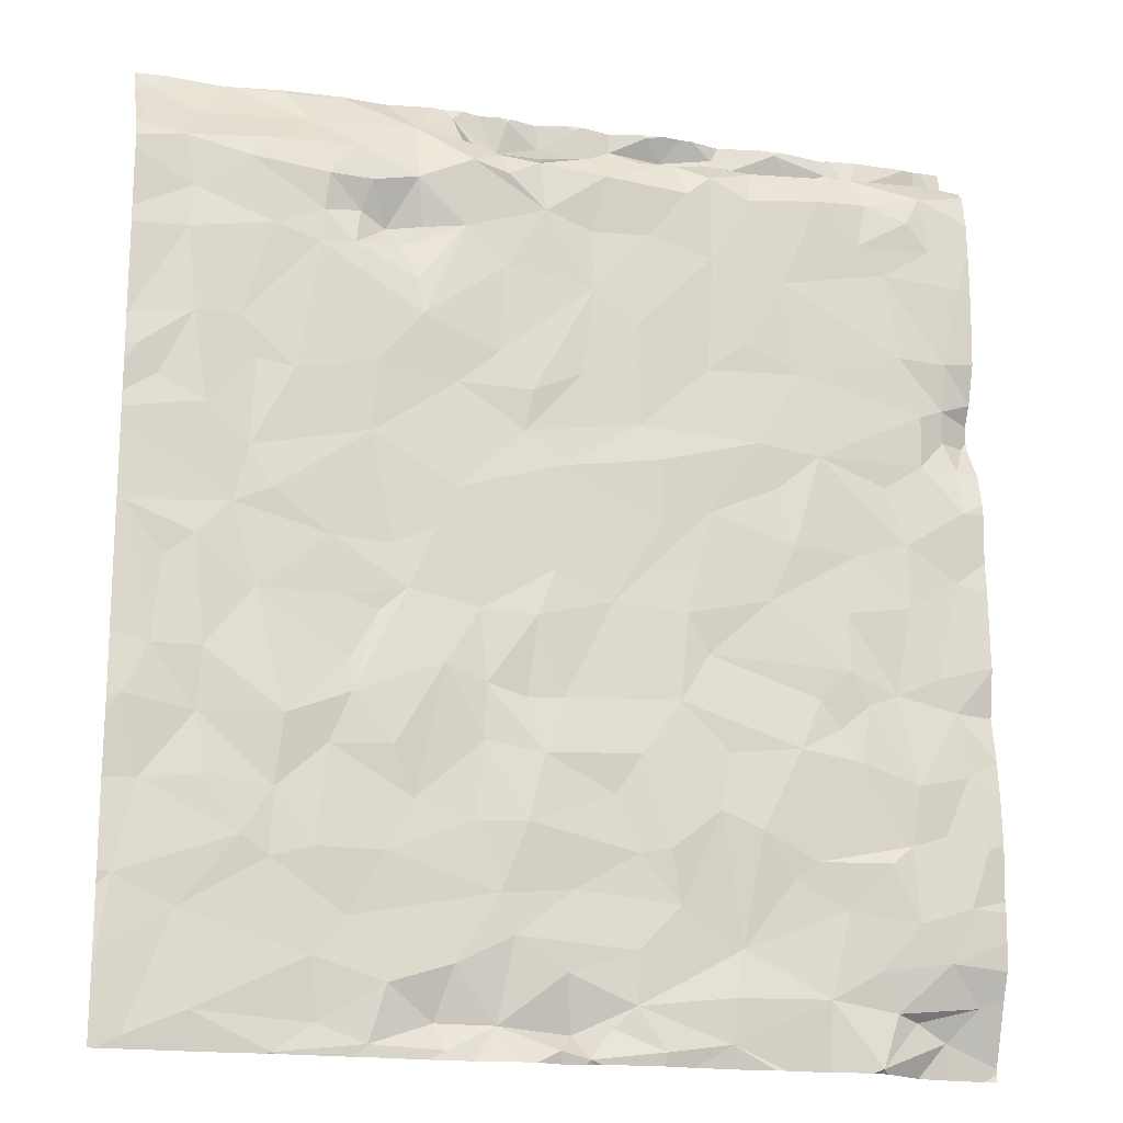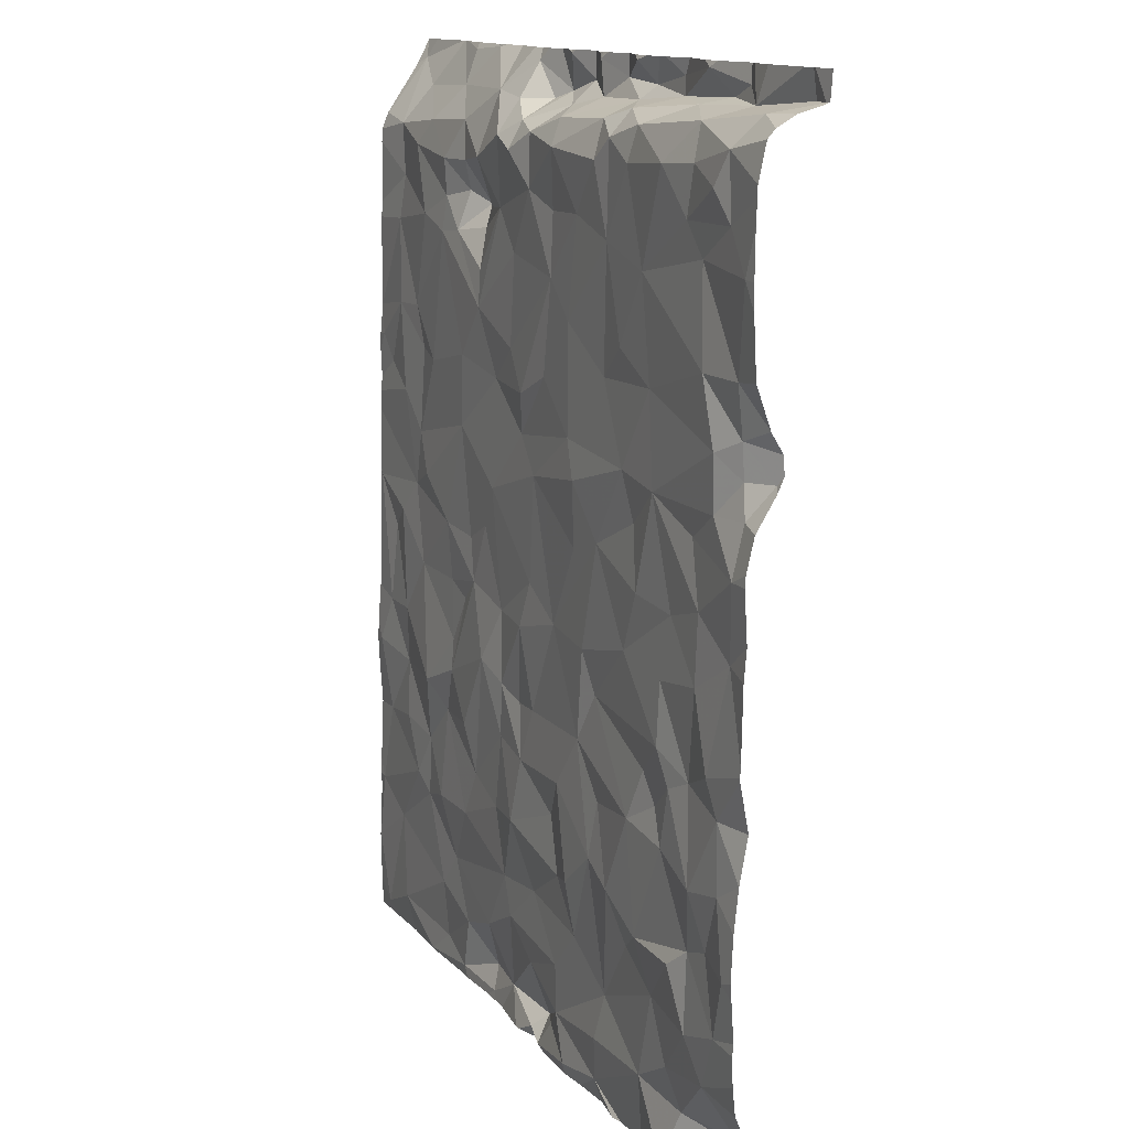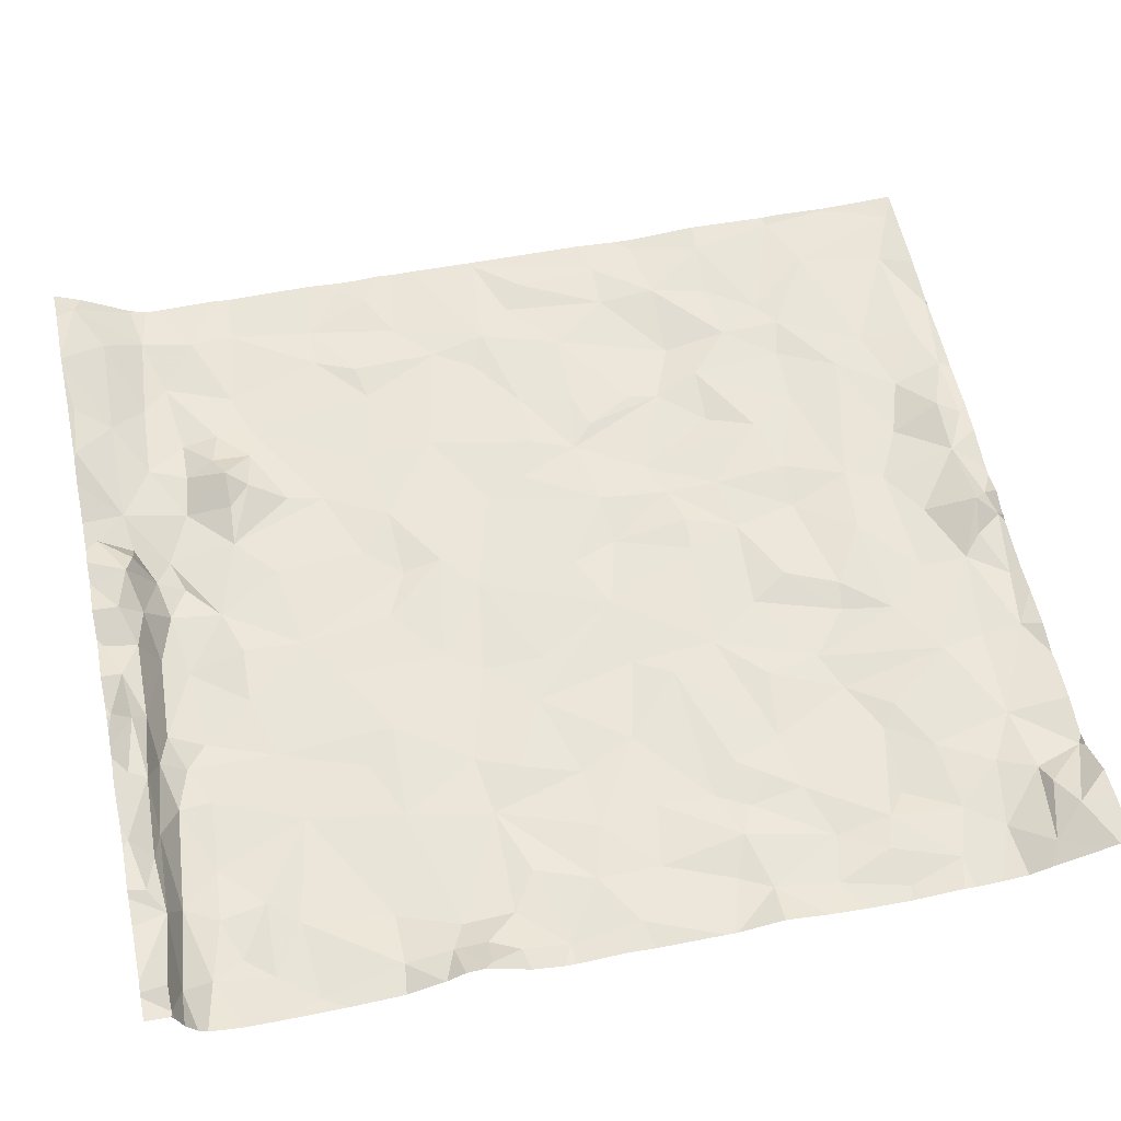
<metadata>
{"format":"obj","ext":"obj","renderer":"f3d","projection":"perspective","resolution":1024,"background":"white","views":[{"elev":-17.8,"azim":164.9,"up":"+Y"},{"elev":13.1,"azim":-113.8,"up":"+Y"},{"elev":59.1,"azim":-101.8,"up":"+Z"}]}
</metadata>
<code>
v -26.87 79.01 2.894
v -27.29 78.99 2.922
v -28.32 79.25 2.875
v -28.84 79.06 2.875
v -28.47 79.01 2.848
v -28.2 81.49 2.912
v -28.49 81.98 2.905
v -28.78 82.06 2.909
v -28.59 80.94 2.885
v -27.92 80.92 2.905
v -30.29 81.77 2.923
v -30.28 84.42 3.333
v -30.24 84.37 3.091
v -29.83 84.38 3.255
v -28.07 84.54 3.251
v -28.31 84.45 3.307
v -30.43 84.42 3.301
v -27.98 79.1 2.986
v -27.94 79.41 2.883
v -26.15 82.23 2.923
v -26.28 81.99 2.906
v -26.07 81.89 2.923
v -25.48 81.85 2.908
v -26.39 82.7 2.919
v -26.82 82.38 2.926
v -26.38 80.72 2.852
v -26.63 80.58 2.896
v -26.34 80.33 2.889
v -25.94 79.15 2.865
v -25.61 79 2.87
v -25.85 79.67 2.883
v -25.9 82.46 2.918
v -25.52 80.78 2.87
v -25.66 81.06 2.896
v -25.92 80.72 2.911
v -25.45 82.94 2.939
v -25.77 83.5 2.949
v -25.82 82.99 2.926
v -28.36 80.62 2.863
v -28.8 80.33 2.854
v -28.51 80.1 2.846
v -26.61 81.75 2.913
v -26.86 82.8 2.92
v -27.31 82.09 2.916
v -27.88 81.65 2.91
v -27.45 81.4 2.915
v -29.13 81.57 2.901
v -28.63 81.45 2.892
v -27.81 80.6 2.879
v -26.33 79.96 2.886
v -26.17 80.06 2.871
v -26.07 83 2.938
v -26.51 83.49 2.938
v -26.17 82.75 2.943
v -25.87 81.69 2.899
v -25.71 81.56 2.921
v -28.11 84.24 2.996
v -28.18 84.09 2.914
v -27.79 84.15 2.956
v -26.09 83.98 2.943
v -26.24 83.57 2.931
v -25.79 83.76 2.978
v -27.2 81.84 2.92
v -26.96 81.73 2.926
v -28.21 80.39 2.895
v -27.71 80.21 2.853
v -27.71 80.91 2.915
v -27.25 81.06 2.867
v -27.48 80.65 2.895
v -27.09 80.31 2.892
v -27.48 80.97 2.897
v -26.94 80.02 2.878
v -27.43 80.21 2.88
v -27.56 79.82 2.878
v -26.21 81.41 2.909
v -26.68 81.41 2.914
v -26.72 81.05 2.9
v -25.98 80.37 2.882
v -27.23 79.13 2.975
v -27.56 79.13 2.936
v -26.74 80.86 2.878
v -25.52 79.83 2.877
v -25.46 79.42 2.865
v -26.37 78.95 2.877
v -26.6 79.11 2.901
v -28.06 78.96 2.874
v -30.32 79.32 2.984
v -28.57 79.8 2.875
v -30.14 79.14 3.062
v -28.92 79.58 2.899
v -27.9 79.01 2.9
v -29.41 79.32 2.871
v -28.86 79.31 2.863
v -29.95 79.23 2.998
v -29.82 79.27 2.924
v -28.18 79.13 2.904
v -29.95 79.76 2.863
v -29.71 79.49 2.882
v -29.53 79.81 2.882
v -29.88 81.06 2.913
v -30.13 81.17 2.88
v -30.23 80.98 2.893
v -29.97 80.54 2.865
v -29.93 80.2 2.889
v -29.64 80.65 2.876
v -29.41 81 2.889
v -29.52 80.84 2.901
v -29.28 80.7 2.856
v -28.76 81.23 2.912
v -29.7 84.47 3.301
v -30.42 82.66 3.087
v -30.33 82.47 2.967
v -27.67 84.55 3.263
v -27.86 84.42 3.32
v -27.61 84.35 3.299
v -29.45 82.46 2.909
v -30.09 82.47 2.923
v -29.86 82.31 2.931
v -28.79 82.95 2.942
v -29.01 83.13 2.929
v -29.36 82.97 2.929
v -30.13 80.26 2.889
v -29.7 80.99 2.888
v -29.2 82.25 2.925
v -29.29 81.91 2.896
v -29.97 81.58 2.894
v -29.58 81.52 2.894
v -29.66 81.88 2.915
v -28.37 82.56 2.922
v -27.91 82.27 2.918
v -27.7 82.47 2.938
v -30.1 82.77 2.916
v -29.97 83.14 2.916
v -27.35 83.7 2.962
v -27.11 83.68 3.014
v -27.07 83.96 2.938
v -28.83 83.65 2.937
v -28.83 84.18 2.95
v -29.06 84.06 2.941
v -30.16 84.2 2.948
v -27.82 83.84 2.935
v -27.39 84.11 2.929
v -27.59 84.04 2.911
v -27.1 83.11 2.923
v -27.56 84.2 3.01
v -27.85 84.29 3.181
v -26.34 84.54 3.238
v -25.54 84.46 3.223
v -25.81 84.31 3.155
v -26.81 83.92 2.968
v -26.9 83.68 3.098
v -26.75 83.75 3.026
v -25.47 84.12 2.993
v -26.67 84.56 3.247
v -28.03 82.84 2.929
v -28.11 84.34 3.252
v -29.51 84.4 3.311
v -29.33 84.36 3.204
v -29.73 84.31 3.016
v -29 84.38 3.295
v -28.82 84.32 3.082
v -29.27 83.55 2.93
v -30.38 83.63 2.924
v -30.28 83.13 2.95
v -25.94 81.06 2.894
v -25.73 84.08 2.987
v -25.52 82.76 2.921
v -26.56 80.02 2.868
v -27.59 83.47 2.944
v -27.04 81.48 2.907
v -29.08 82.51 2.911
v -26.71 83.51 2.955
v -28.37 83.18 2.928
v -28.12 83.39 2.937
v -27.31 82.72 2.948
v -28.49 82.35 2.894
v -27.77 81.37 2.891
v -28.32 79.54 2.868
v -28.86 80.66 2.881
v -27.32 79.44 2.875
v -28.34 80.07 2.877
v -25.63 80.33 2.899
v -27.65 79.6 2.878
v -27.97 79.86 2.891
v -26.75 79.67 2.897
v -26.97 79.33 2.884
v -26.97 80.59 2.863
v -25.63 82.6 2.938
v -27.55 82.93 2.935
v -26.89 81.34 2.915
v -27.08 83.32 2.948
v -26.44 84.34 3.124
v -28.44 83.76 2.943
v -27.74 82.7 2.915
v -26.98 83.55 3.03
v -26.53 83.7 2.96
v -28.1 83.75 2.957
v -29.36 80.07 2.863
v -26.56 79.45 2.882
v -29.04 80.23 2.847
v -29.22 79.97 2.883
v -29.78 80.08 2.846
v -30.13 79.55 2.879
v -30.26 79.86 2.871
v -29.69 78.96 2.859
v -30.27 80.6 2.875
v -30.37 80.19 2.858
v -29.59 81.18 2.873
v -29.97 81.96 2.908
v -30.33 82.19 2.9
v -29.75 83.84 2.934
v -30.21 83.85 2.938
v -29.91 83.67 2.944
v -30.26 82.65 2.997
v -30.26 82.85 2.985
v -28.68 84.06 2.933
v -28.62 84.26 3.015
v -29.1 84.26 2.987
v -29.49 84.1 2.921
v -28.58 84.35 3.238
v -30.06 84.02 2.917
v -26.55 83.92 2.938
v -28.96 84.49 3.316
v -26.26 84.13 2.983
v -26.73 84.15 2.999
v -28.53 84.55 3.247
v -28.62 84.42 3.325
v -27.49 84.3 3.238
v -27.35 84.3 3.084
v -27.32 84.5 3.22
v -27.08 84.34 3.079
v -29.35 84.54 3.252
v -29.81 84.12 2.944
v -30.46 81.31 2.899
v -30.46 84.38 3.133
v -30.46 82.25 2.91
v -30.46 81.72 2.907
v -30.46 82.93 3.029
v -30.46 84.27 2.982
v -30.46 83.62 2.929
v -30.46 84.57 3.314
v -30.46 78.98 3.111
v -30.46 79.91 2.883
v -30.46 84.43 3.304
v -30.46 80.13 2.869
v -30.46 83.88 2.932
v -30.46 82.71 3.105
v -30.46 82.19 2.905
v -30.46 80.72 2.899
v -30.46 84.31 3.026
v -30.46 82.92 3.03
v -30.46 80.71 2.899
v -30.46 84.01 2.937
v -30.46 79.06 3.088
v -30.46 82.62 3.066
v -30.46 79.39 2.958
v -30.46 82.44 2.954
v -30.46 79.84 2.877
v -30.46 79.01 3.108
v -30.46 79.68 2.883
v -30.46 84.41 3.266
v -30.46 80.22 2.862
v -30.46 80.97 2.947
v -30.46 80.47 2.874
v -30.46 81.9 2.922
v -30.46 84.06 2.939
v -30.46 82.81 3.099
v -30.46 83.48 2.931
v -30.46 81.26 2.896
v -30.46 81.25 2.896
v -30.46 83.16 2.947
v -30.46 79.52 2.899
v -25.45 82.64 2.92
v -25.45 81.85 2.908
v -25.45 81.92 2.91
v -25.45 80.33 2.897
v -25.45 83.58 2.95
v -25.45 83.95 2.95
v -25.45 79.11 2.872
v -25.45 81.88 2.908
v -25.45 84.57 3.273
v -25.45 81.11 2.895
v -25.45 84.11 2.986
v -25.45 82.47 2.927
v -25.45 82.38 2.918
v -25.45 79.42 2.866
v -25.45 82.94 2.939
v -25.45 84.14 3.001
v -25.45 82.93 2.939
v -25.45 80.67 2.876
v -25.45 79.84 2.875
v -25.45 83.48 2.939
v -25.45 84.42 3.192
v -25.45 79.43 2.867
v -25.45 79.76 2.881
v -25.45 79.94 2.881
v -25.45 80.87 2.876
v -25.45 80.74 2.873
v -25.45 84.03 2.954
v -25.45 82.25 2.919
v -25.45 82.94 2.939
v -25.45 81.76 2.907
v -25.45 82.75 2.922
v -30.46 78.94 3.104
v -28.46 78.94 2.868
v -25.45 78.94 2.878
v -28.08 78.94 2.89
v -26.35 78.94 2.879
v -26.37 78.94 2.882
v -26.81 78.94 2.897
v -29.4 78.94 2.899
v -28.04 78.94 2.889
v -28.88 78.94 2.905
v -28.12 78.94 2.879
v -29.08 78.94 2.874
v -27.77 78.94 2.877
v -27.32 78.94 2.914
v -27.91 78.94 2.923
v -25.78 78.94 2.882
v -26.39 78.94 2.879
v -29.68 78.94 2.885
v -26.03 78.94 2.89
v -29.64 78.94 2.868
v -30.38 78.94 3.109
v -25.49 78.94 2.876
v -29.72 78.94 2.89
v -30.35 78.94 3.106
v -27.72 78.94 2.876
v -27.43 78.94 2.912
v -28.63 78.94 2.889
v -26.91 78.94 2.895
v -30.15 78.94 3.087
v -29.15 78.94 2.893
v -29.97 78.94 3.051
v -27.2 78.94 2.915
v -26.73 84.57 3.265
v -27.49 84.57 3.281
v -28.82 84.57 3.268
v -30.44 84.57 3.313
v -27.86 84.57 3.32
v -25.45 84.57 3.275
v -26.05 84.57 3.298
v -25.49 84.57 3.273
v -27.39 84.57 3.247
v -29.73 84.57 3.301
v -28.48 84.57 3.261
v -25.99 84.57 3.306
v -28.07 84.57 3.263
v -28.31 84.57 3.308
v -30.29 84.57 3.309
v -26.67 84.57 3.253
v -27.27 84.57 3.26
v -25.97 84.57 3.307
v -30.22 84.57 3.296
v -27.19 84.57 3.248
v -28.56 84.57 3.26
v -26.37 84.57 3.264
v -30.46 84.57 3.313
v -30.32 84.57 3.303
v -29.68 84.57 3.315
v -29.41 84.57 3.268
v -26.93 84.57 3.282
v -29.26 84.57 3.27
v -29.89 84.57 3.286
v -25.95 84.57 3.306
v -25.61 84.57 3.267
v -26.64 84.57 3.258
v -26.31 84.57 3.265
v -27.65 84.57 3.271
v -27.62 84.57 3.266
v -27.69 84.57 3.271
v -29 84.57 3.316
v -28.75 84.57 3.265
v -28.13 84.57 3.266
v -28.03 84.57 3.265
v -28.64 84.57 3.25
g obj_0
f 163 268 164
f 164 213 163
f 212 253 163
f 212 163 213
f 268 163 240
f 240 163 246
f 253 246 163
f 268 271 164
f 164 238 215
f 164 133 213
f 164 215 133
f 238 164 271
f 211 212 213
f 162 213 133
f 162 211 213
f 212 140 266
f 140 212 221
f 211 221 212
f 266 253 212
f 238 251 215
f 111 215 267
f 215 111 214
f 215 132 133
f 215 214 132
f 267 215 251
f 133 121 162
f 132 121 133
f 221 211 233
f 219 211 162
f 219 233 211
f 120 162 121
f 139 219 162
f 162 120 137
f 137 139 162
f 140 13 250
f 140 221 233
f 140 159 13
f 233 159 140
f 266 140 239
f 250 239 140
f 111 255 112
f 111 112 214
f 255 111 247
f 267 247 111
f 117 214 112
f 214 117 132
f 121 132 116
f 132 117 116
f 119 120 121
f 171 121 116
f 119 121 171
f 219 159 233
f 139 218 219
f 218 159 219
f 120 119 137
f 137 138 139
f 218 139 138
f 137 119 173
f 137 216 138
f 173 193 137
f 193 216 137
f 14 13 159
f 17 261 13
f 12 13 14
f 17 13 12
f 250 13 235
f 261 235 13
f 14 159 158
f 218 158 159
f 255 257 112
f 210 112 257
f 210 117 112
f 118 117 210
f 116 117 118
f 116 118 209
f 209 128 116
f 128 125 116
f 116 124 171
f 116 125 124
f 129 119 171
f 129 173 119
f 8 171 124
f 176 129 171
f 176 171 8
f 161 158 218
f 161 218 138
f 138 216 217
f 161 138 217
f 193 173 174
f 173 129 155
f 174 173 155
f 58 217 216
f 58 216 193
f 193 174 197
f 197 58 193
f 12 14 354
f 157 14 158
f 14 345 364
f 110 14 157
f 14 110 360
f 354 14 364
f 360 345 14
f 17 359 241
f 17 12 350
f 241 244 17
f 261 17 244
f 350 359 17
f 354 350 12
f 158 160 157
f 160 158 161
f 210 11 209
f 210 209 118
f 248 210 236
f 257 236 210
f 265 11 210
f 265 210 248
f 209 11 126
f 128 209 126
f 126 127 128
f 127 47 128
f 128 47 125
f 8 124 125
f 125 47 8
f 176 130 129
f 129 131 155
f 129 130 131
f 8 47 48
f 176 8 7
f 6 8 48
f 6 7 8
f 176 7 130
f 160 161 220
f 217 220 161
f 57 217 58
f 220 217 57
f 194 174 155
f 141 197 174
f 189 174 194
f 174 169 141
f 174 189 169
f 155 131 194
f 57 58 59
f 141 58 197
f 58 141 59
f 232 110 157
f 160 232 157
f 232 361 110
f 361 360 110
f 359 339 241
f 223 232 160
f 160 227 223
f 160 220 227
f 126 11 101
f 237 11 265
f 234 11 237
f 269 101 11
f 269 11 234
f 101 100 126
f 127 126 100
f 127 100 208
f 208 47 127
f 47 208 109
f 48 47 109
f 130 44 131
f 130 7 6
f 45 44 130
f 6 45 130
f 194 131 175
f 131 44 175
f 48 109 9
f 48 9 6
f 6 9 10
f 177 45 6
f 6 10 177
f 227 220 16
f 220 57 156
f 220 156 16
f 57 59 146
f 146 156 57
f 194 175 189
f 141 169 134
f 141 143 59
f 134 142 141
f 141 142 143
f 189 175 144
f 169 189 144
f 134 169 144
f 145 146 59
f 143 145 59
f 232 223 372
f 361 232 363
f 372 363 232
f 223 338 372
f 227 373 223
f 373 338 223
f 227 226 376
f 226 227 16
f 376 373 227
f 101 269 102
f 100 101 102
f 102 103 100
f 123 100 103
f 123 208 100
f 208 123 106
f 106 109 208
f 108 109 106
f 109 108 9
f 44 45 46
f 45 177 46
f 9 108 179
f 10 9 39
f 9 179 40
f 9 40 39
f 39 49 10
f 177 10 67
f 67 10 49
f 46 177 71
f 67 71 177
f 16 349 226
f 156 15 16
f 15 374 16
f 374 349 16
f 156 146 114
f 114 15 156
f 145 115 146
f 114 146 115
f 136 142 134
f 145 143 142
f 136 231 142
f 229 145 142
f 229 142 231
f 145 228 115
f 228 145 229
f 376 226 356
f 349 346 226
f 356 226 346
f 269 270 102
f 102 270 263
f 103 102 206
f 249 102 263
f 252 206 102
f 252 102 249
f 103 105 123
f 103 206 122
f 103 104 105
f 103 122 104
f 107 123 105
f 106 123 107
f 106 107 108
f 108 107 105
f 198 108 105
f 198 200 108
f 108 200 179
f 40 179 200
f 49 39 65
f 39 40 41
f 39 41 65
f 200 90 40
f 90 88 40
f 41 40 88
f 49 65 66
f 71 67 49
f 69 49 66
f 71 49 69
f 15 348 374
f 15 114 340
f 15 375 348
f 340 375 15
f 113 114 115
f 114 113 371
f 371 340 114
f 230 115 228
f 113 115 337
f 230 344 115
f 344 337 115
f 229 231 230
f 231 355 230
f 355 231 362
f 228 229 230
f 207 206 264
f 206 207 122
f 264 206 252
f 198 105 104
f 204 122 207
f 122 204 104
f 104 204 97
f 97 202 104
f 202 198 104
f 198 202 99
f 200 198 201
f 99 201 198
f 200 201 90
f 181 66 65
f 181 65 41
f 88 181 41
f 90 99 92
f 93 90 92
f 90 201 99
f 3 90 93
f 3 178 90
f 88 90 178
f 178 184 88
f 184 181 88
f 69 66 73
f 184 66 181
f 73 66 74
f 74 66 184
f 337 370 113
f 371 113 369
f 369 113 370
f 344 230 352
f 355 352 230
f 245 207 262
f 243 204 207
f 243 207 245
f 264 262 207
f 204 258 203
f 204 203 97
f 258 204 243
f 98 97 203
f 97 98 99
f 97 99 202
f 99 98 92
f 95 92 98
f 92 95 205
f 92 205 323
f 92 311 4
f 92 4 93
f 323 311 92
f 3 93 4
f 3 4 5
f 178 3 19
f 3 5 96
f 18 19 3
f 96 18 3
f 19 183 178
f 184 178 183
f 183 74 184
f 258 260 203
f 203 272 87
f 87 95 203
f 95 98 203
f 272 203 260
f 94 95 87
f 205 95 94
f 89 205 94
f 326 205 89
f 321 205 326
f 323 205 321
f 311 333 4
f 4 330 5
f 315 4 333
f 313 4 315
f 330 4 313
f 5 86 96
f 5 305 86
f 330 305 5
f 19 80 183
f 18 80 19
f 96 86 18
f 91 80 18
f 18 86 91
f 272 256 87
f 87 256 254
f 89 87 254
f 89 94 87
f 254 259 89
f 332 89 259
f 334 89 332
f 326 89 334
f 86 314 307
f 86 307 312
f 91 86 312
f 305 314 86
f 80 91 316
f 316 328 80
f 312 318 91
f 316 91 318
f 332 259 327
f 259 242 324
f 324 327 259
f 1 2 335
f 1 331 310
f 2 1 79
f 1 186 79
f 1 84 85
f 1 85 186
f 335 331 1
f 320 84 1
f 320 1 310
f 79 80 2
f 80 329 2
f 335 2 317
f 329 317 2
f 180 79 186
f 79 180 80
f 185 180 186
f 199 186 85
f 199 185 186
f 85 84 29
f 84 309 308
f 309 84 320
f 322 29 84
f 322 84 308
f 85 29 199
f 80 328 329
f 80 180 183
f 185 74 180
f 180 74 183
f 185 72 74
f 185 199 50
f 185 168 72
f 168 185 50
f 199 29 31
f 50 199 31
f 30 29 322
f 29 30 31
f 72 73 74
f 72 168 27
f 73 72 70
f 27 70 72
f 50 31 51
f 28 168 50
f 50 51 28
f 168 28 27
f 31 30 83
f 82 31 83
f 82 51 31
f 30 325 279
f 30 279 83
f 322 319 30
f 325 30 319
f 73 70 69
f 26 27 28
f 27 187 70
f 81 27 26
f 81 187 27
f 68 69 70
f 187 68 70
f 51 78 28
f 82 182 51
f 51 182 78
f 78 35 28
f 26 28 35
f 82 83 294
f 279 286 83
f 294 83 286
f 82 296 182
f 82 291 296
f 294 295 82
f 291 82 295
f 325 306 279
f 71 69 68
f 77 81 26
f 35 165 26
f 75 77 26
f 165 75 26
f 187 81 68
f 81 77 190
f 81 170 68
f 81 190 170
f 71 68 46
f 170 46 68
f 35 78 182
f 182 276 33
f 35 182 33
f 296 276 182
f 34 165 35
f 33 34 35
f 75 76 77
f 76 190 77
f 75 165 55
f 34 56 165
f 55 165 56
f 75 42 76
f 55 22 75
f 75 22 42
f 170 190 76
f 63 46 170
f 64 63 170
f 76 42 170
f 170 42 64
f 44 46 63
f 276 290 33
f 298 33 290
f 297 33 298
f 282 34 33
f 282 33 297
f 34 23 56
f 23 34 282
f 55 56 23
f 23 22 55
f 22 21 42
f 64 42 25
f 21 25 42
f 20 21 22
f 22 300 32
f 22 32 20
f 300 22 23
f 44 63 64
f 44 64 25
f 25 175 44
f 23 302 274
f 282 302 23
f 300 23 275
f 280 23 274
f 275 23 280
f 21 20 25
f 25 43 175
f 24 25 20
f 25 24 43
f 54 20 32
f 20 54 24
f 300 285 32
f 32 285 188
f 38 32 188
f 32 38 54
f 144 175 43
f 24 53 43
f 53 144 43
f 52 24 54
f 52 53 24
f 54 38 52
f 285 284 188
f 188 284 167
f 188 167 38
f 36 38 167
f 52 38 37
f 36 37 38
f 144 53 172
f 172 191 144
f 144 191 134
f 52 61 53
f 196 172 53
f 61 196 53
f 37 61 52
f 284 273 167
f 303 167 273
f 289 36 167
f 289 167 303
f 37 36 301
f 287 36 289
f 301 36 287
f 62 61 37
f 37 292 62
f 301 292 37
f 191 172 195
f 196 152 172
f 151 195 172
f 172 152 151
f 195 134 191
f 134 195 135
f 134 135 136
f 61 60 196
f 60 61 62
f 196 222 152
f 196 60 222
f 62 166 60
f 62 278 166
f 292 277 62
f 278 62 277
f 135 195 151
f 150 151 152
f 222 150 152
f 135 151 136
f 150 136 151
f 225 136 150
f 136 225 231
f 224 222 60
f 224 60 166
f 222 225 150
f 224 225 222
f 224 166 149
f 148 166 153
f 166 148 149
f 278 299 166
f 283 153 166
f 283 166 299
f 225 224 192
f 192 231 225
f 154 231 192
f 154 336 231
f 336 362 231
f 224 149 192
f 148 365 149
f 149 353 192
f 365 353 149
f 293 148 153
f 281 148 293
f 365 148 366
f 366 148 343
f 343 148 281
f 288 153 283
f 293 153 288
f 147 192 347
f 154 192 147
f 353 347 192
f 147 357 154
f 154 351 336
f 357 367 154
f 351 154 367
f 343 281 341
f 347 342 147
f 368 147 342
f 357 147 368
f 241 339 358
f 324 242 304

</code>
